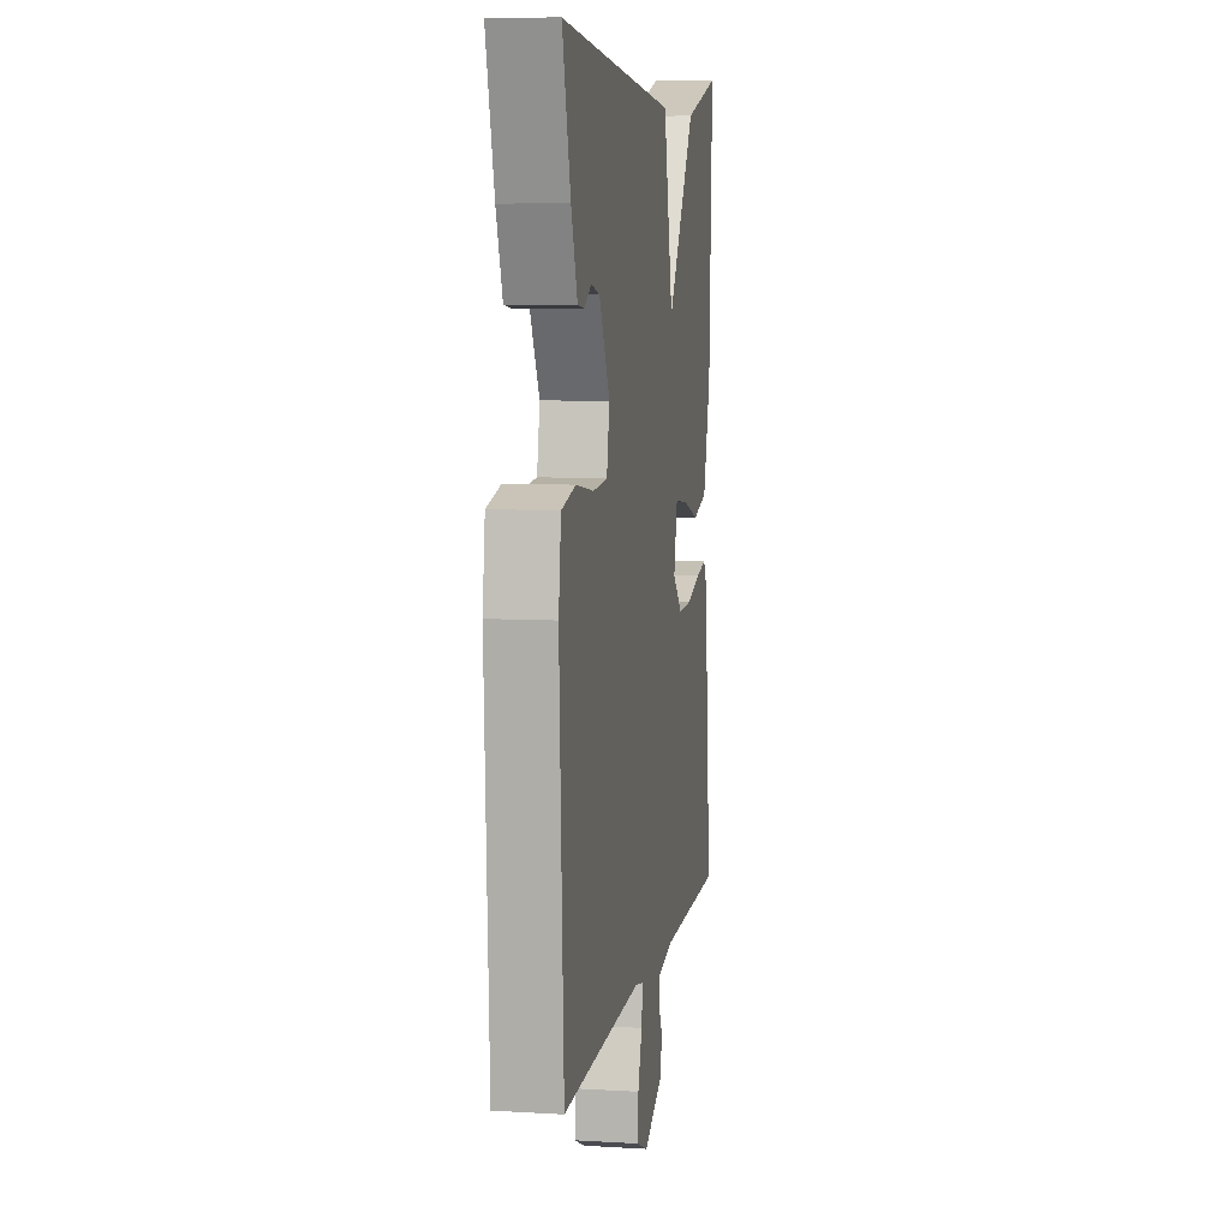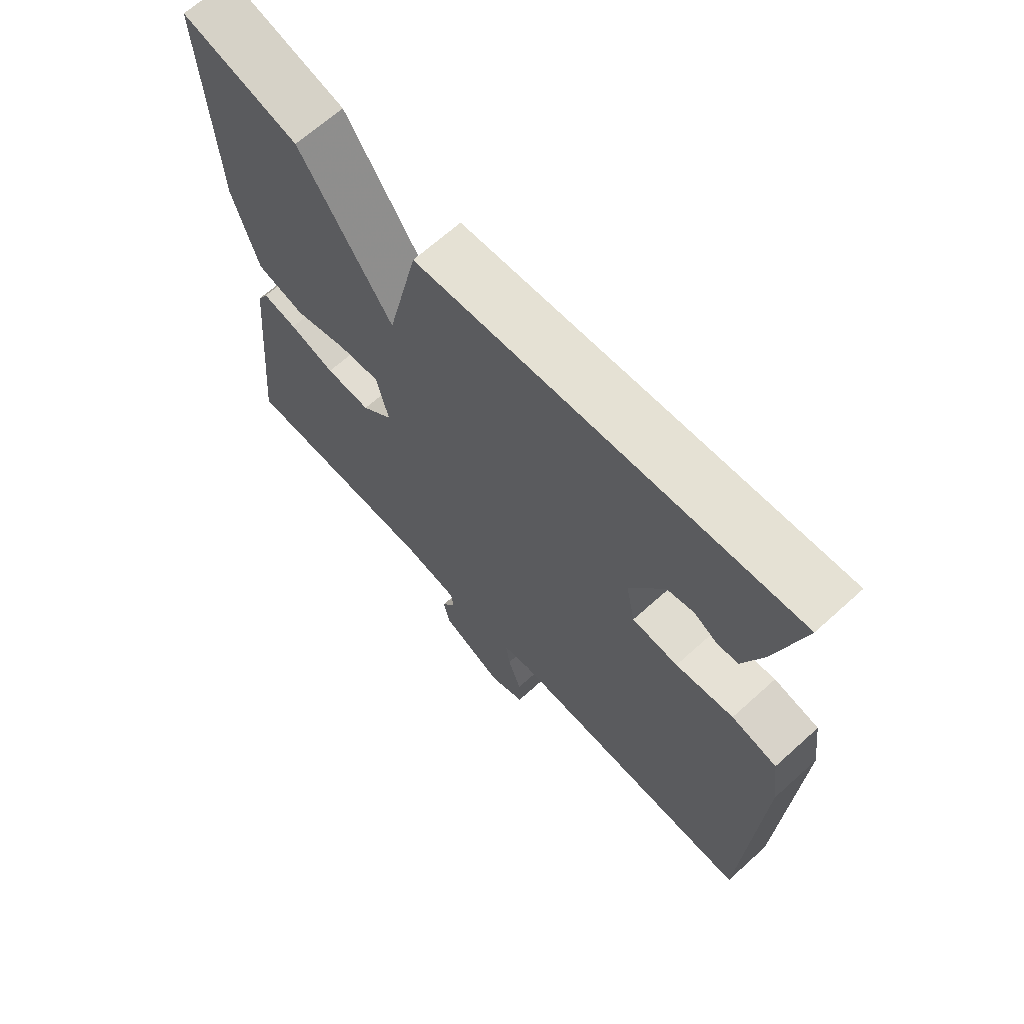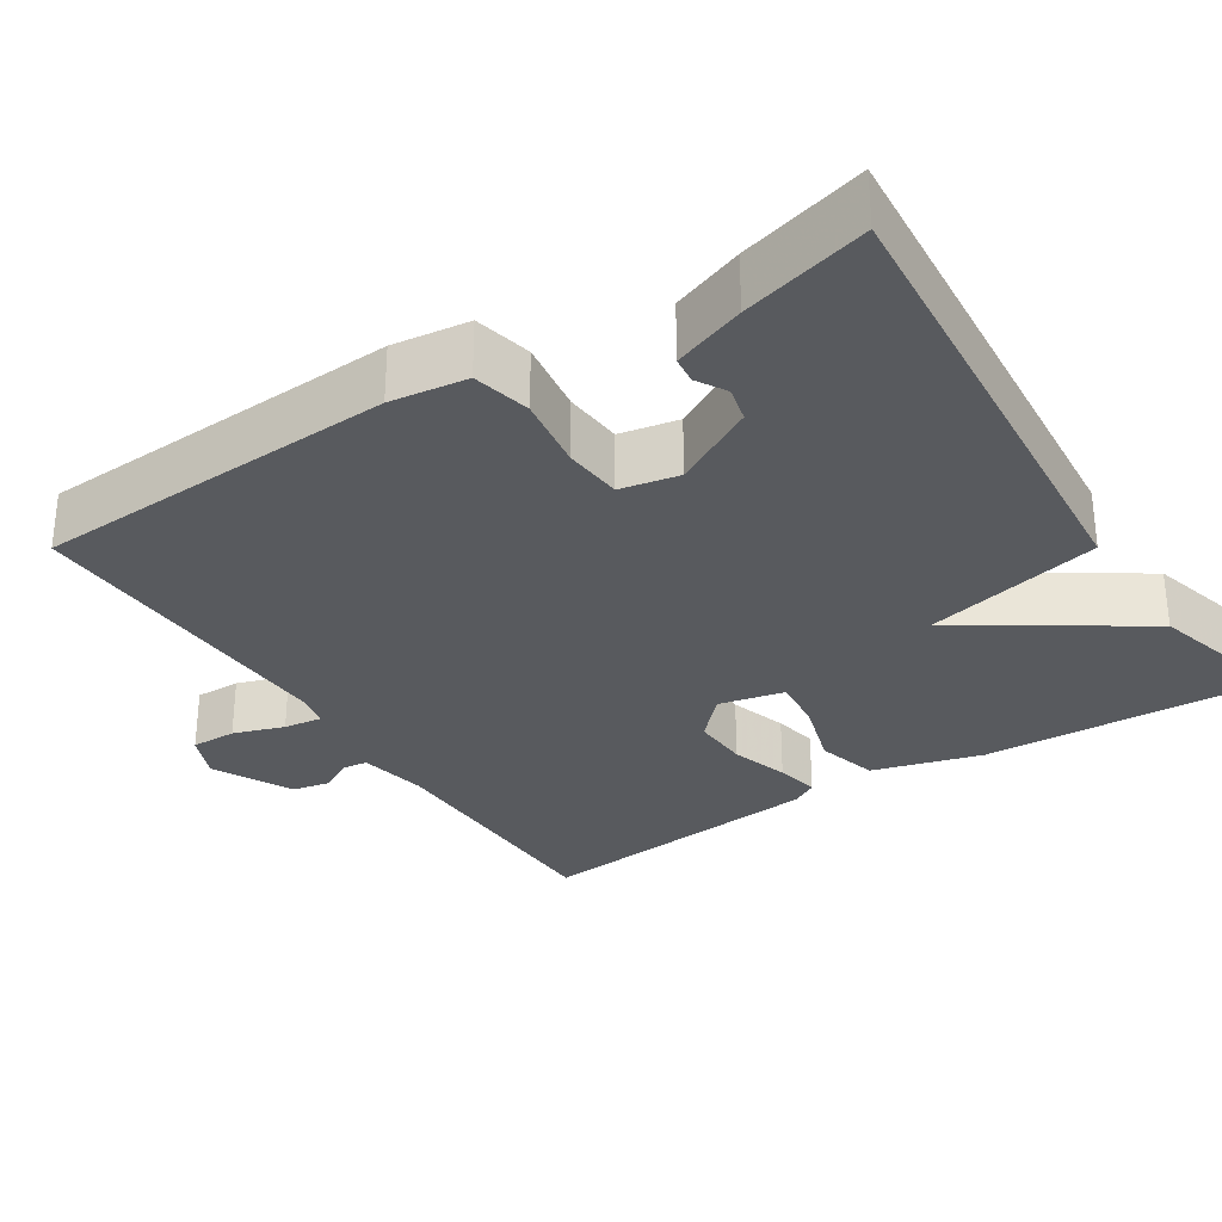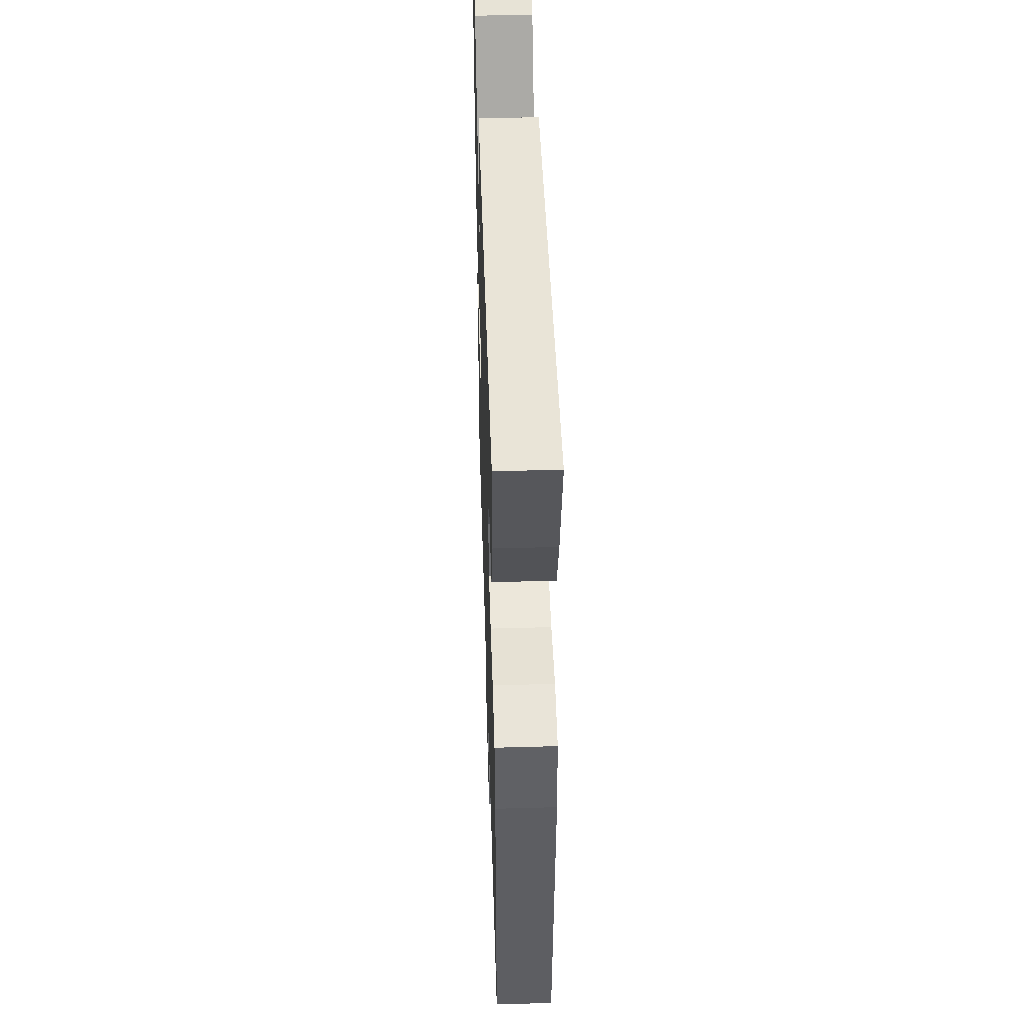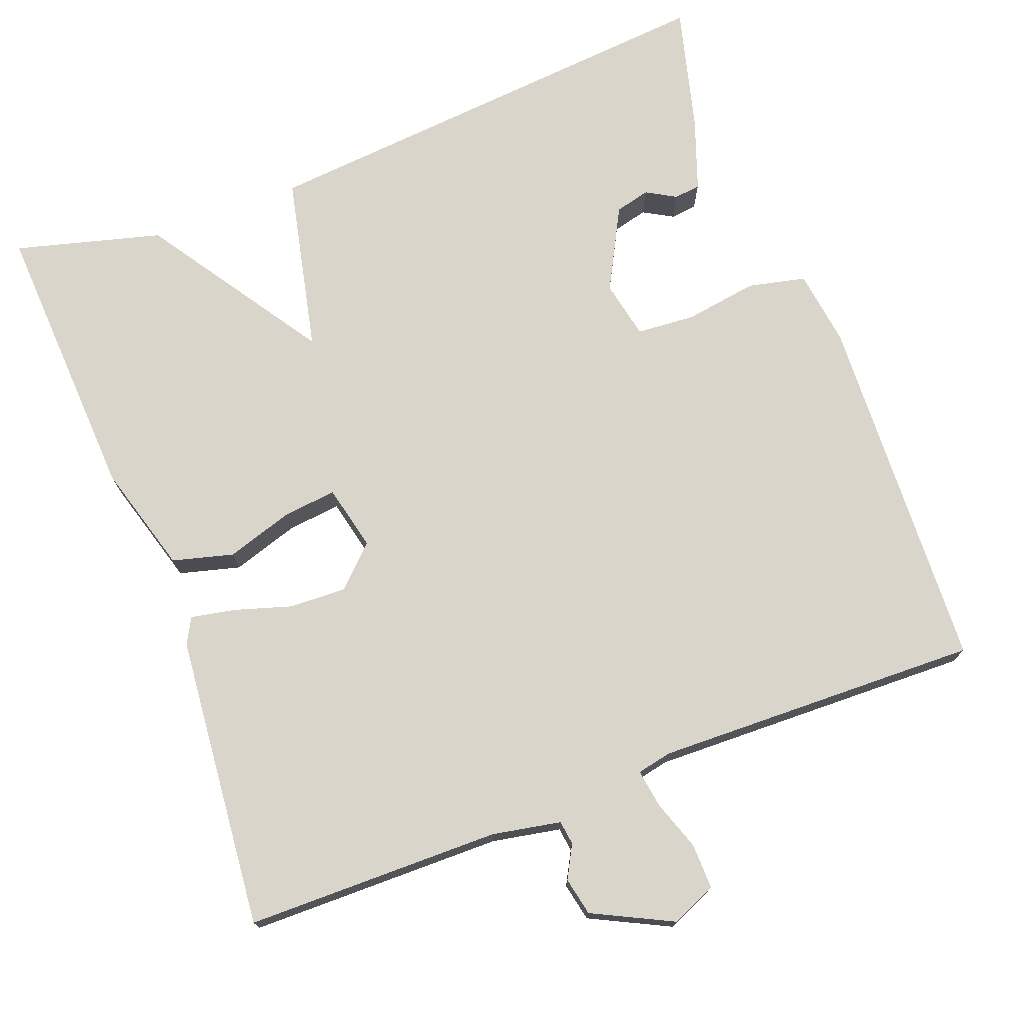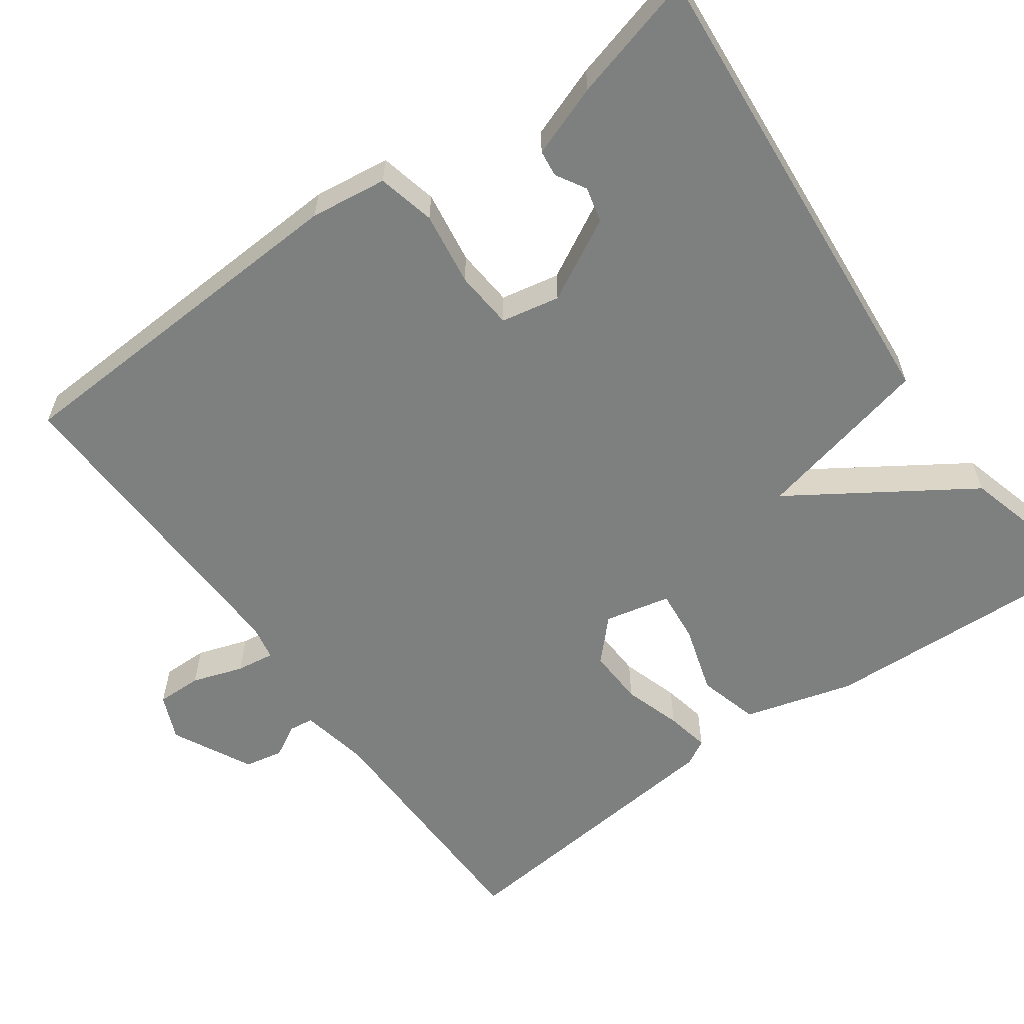
<metadata>
{"format":"obj","ext":"obj","renderer":"f3d","projection":"perspective","resolution":1024,"background":"white","views":[{"elev":7.6,"azim":-80.4,"up":"+Z"},{"elev":66.9,"azim":-132.2,"up":"+Z"},{"elev":-30.7,"azim":-57.1,"up":"+Y"},{"elev":47.7,"azim":-91.8,"up":"+Z"},{"elev":74.2,"azim":159.0,"up":"+Y"},{"elev":-59.6,"azim":-54.2,"up":"+Y"}]}
</metadata>
<code>
v -0.5 0.07 0.5
v 0.112 0.07 0.449
v 0.163 0.07 0.222
v 0.312 0.07 0.449
v 0.5 0.07 0.5
v 0.483 0.07 0.134
v 0.443 0.07 -0.006
v 0.365 0.07 -0.027
v 0.278 0.07 0
v 0.21 0.07 0.007
v 0.191 0.07 -0.077
v 0.242 0.07 -0.126
v 0.315 0.07 -0.123
v 0.389 0.07 -0.1
v 0.445 0.07 -0.089
v 0.463 0.07 -0.122
v 0.5 0.07 -0.5
v 0.172 0.07 -0.504
v 0.084 0.07 -0.521
v 0.08 0.07 -0.552
v 0.103 0.07 -0.594
v 0.093 0.07 -0.643
v -0.009 0.07 -0.694
v -0.067 0.07 -0.669
v -0.066 0.07 -0.611
v -0.044 0.07 -0.546
v -0.037 0.07 -0.497
v -0.082 0.07 -0.488
v -0.5 0.07 -0.5
v -0.522 0.07 -0.034
v -0.509 0.07 0.064
v -0.435 0.07 0.081
v -0.341 0.07 0.067
v -0.266 0.07 0.073
v -0.251 0.07 0.148
v -0.307 0.07 0.253
v -0.352 0.07 0.264
v -0.39 0.07 0.242
v -0.424 0.07 0.246
v -0.457 0.07 0.338
v -0.5 0 0.5
v 0.112 0 0.449
v 0.163 0 0.222
v 0.312 0 0.449
v 0.5 0 0.5
v 0.483 0 0.134
v 0.443 0 -0.006
v 0.365 0 -0.027
v 0.278 0 0
v 0.21 0 0.007
v 0.191 0 -0.077
v 0.242 0 -0.126
v 0.315 0 -0.123
v 0.389 0 -0.1
v 0.445 0 -0.089
v 0.463 0 -0.122
v 0.5 0 -0.5
v 0.172 0 -0.504
v 0.084 0 -0.521
v 0.08 0 -0.552
v 0.103 0 -0.594
v 0.093 0 -0.643
v -0.009 0 -0.694
v -0.067 0 -0.669
v -0.066 0 -0.611
v -0.044 0 -0.546
v -0.037 0 -0.497
v -0.082 0 -0.488
v -0.5 0 -0.5
v -0.522 0 -0.034
v -0.509 0 0.064
v -0.435 0 0.081
v -0.341 0 0.067
v -0.266 0 0.073
v -0.251 0 0.148
v -0.307 0 0.253
v -0.352 0 0.264
v -0.39 0 0.242
v -0.424 0 0.246
v -0.457 0 0.338
f 39 40 1
f 38 39 1
f 37 38 1
f 1 2 3
f 37 1 3
f 36 37 3
f 35 36 3
f 34 35 3
f 31 32 33
f 30 31 33
f 29 30 33
f 28 29 33
f 27 28 33 34
f 24 25 26
f 23 24 26
f 22 23 26
f 21 22 26
f 20 21 26
f 19 20 26 27
f 27 34 3
f 19 27 3
f 18 19 3
f 16 17 18
f 15 16 18
f 14 15 18
f 13 14 18
f 7 8 9
f 6 7 9
f 5 6 9
f 4 5 9
f 3 4 9
f 3 9 10
f 12 13 18
f 11 12 18
f 11 18 3
f 3 10 11
f 41 80 79
f 41 79 78
f 41 78 77
f 43 42 41
f 43 41 77
f 43 77 76
f 43 76 75
f 43 75 74
f 73 72 71
f 73 71 70
f 73 70 69
f 73 69 68
f 74 73 68 67
f 66 65 64
f 66 64 63
f 66 63 62
f 66 62 61
f 66 61 60
f 67 66 60 59
f 43 74 67
f 43 67 59
f 43 59 58
f 58 57 56
f 58 56 55
f 58 55 54
f 58 54 53
f 49 48 47
f 49 47 46
f 49 46 45
f 49 45 44
f 49 44 43
f 50 49 43
f 58 53 52
f 58 52 51
f 43 58 51
f 51 50 43
f 1 41 42 2
f 2 42 43 3
f 3 43 44 4
f 4 44 45 5
f 5 45 46 6
f 6 46 47 7
f 7 47 48 8
f 8 48 49 9
f 9 49 50 10
f 10 50 51 11
f 11 51 52 12
f 12 52 53 13
f 13 53 54 14
f 14 54 55 15
f 15 55 56 16
f 16 56 57 17
f 17 57 58 18
f 18 58 59 19
f 19 59 60 20
f 20 60 61 21
f 21 61 62 22
f 22 62 63 23
f 23 63 64 24
f 24 64 65 25
f 25 65 66 26
f 26 66 67 27
f 27 67 68 28
f 28 68 69 29
f 29 69 70 30
f 30 70 71 31
f 31 71 72 32
f 32 72 73 33
f 33 73 74 34
f 34 74 75 35
f 35 75 76 36
f 36 76 77 37
f 37 77 78 38
f 38 78 79 39
f 39 79 80 40
f 40 80 41 1

</code>
